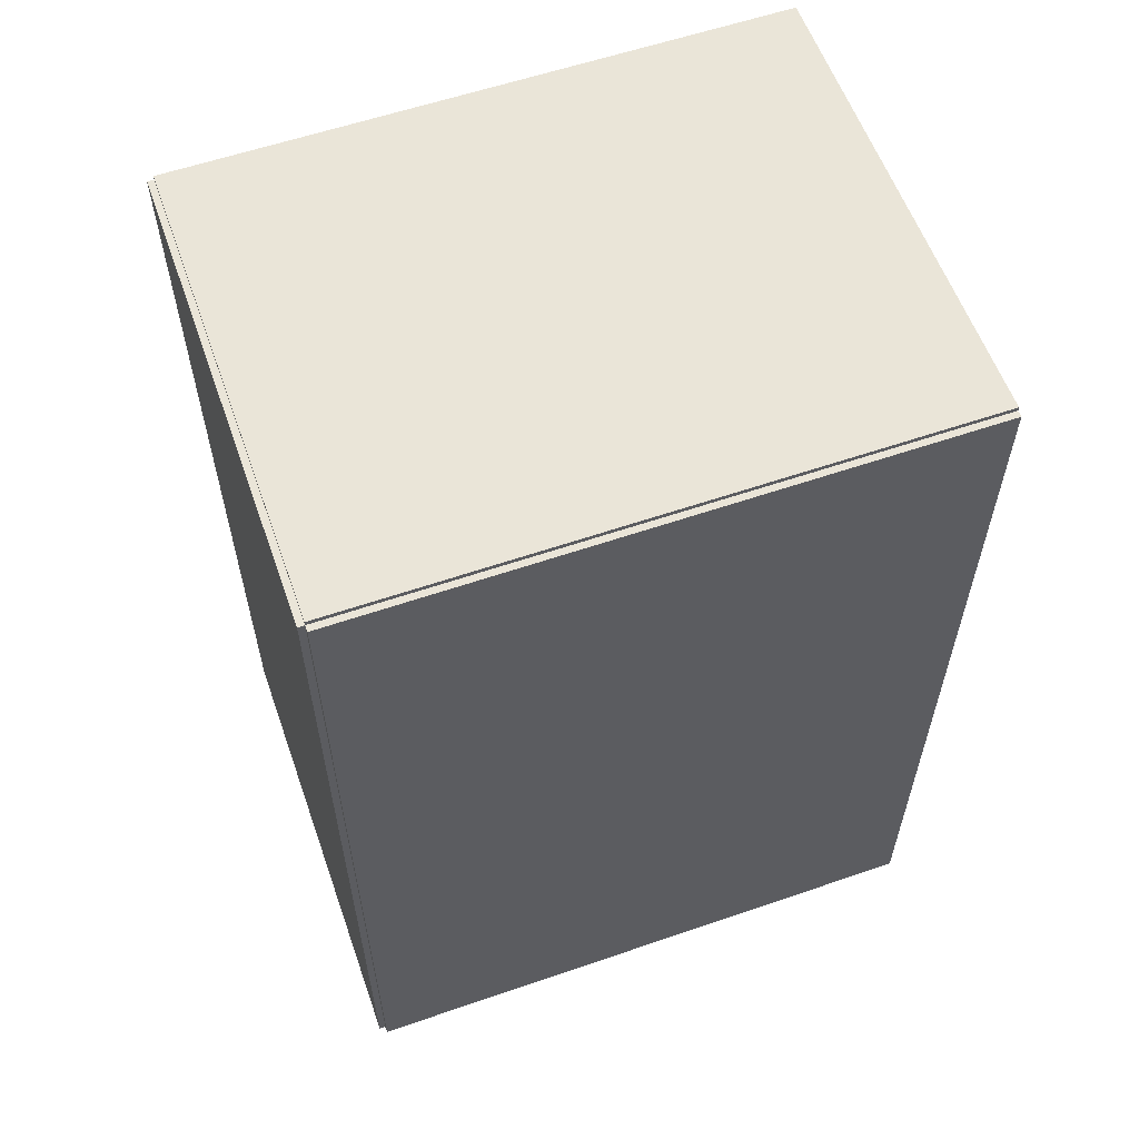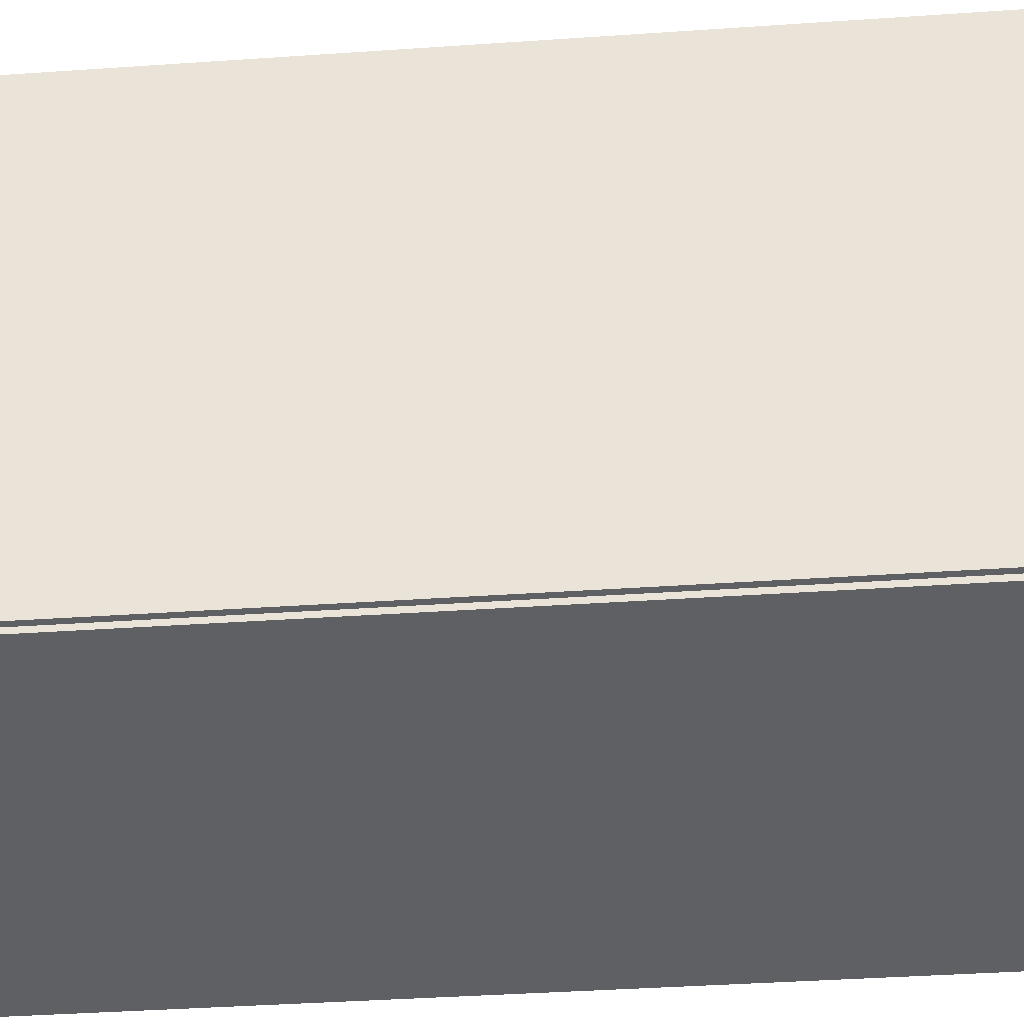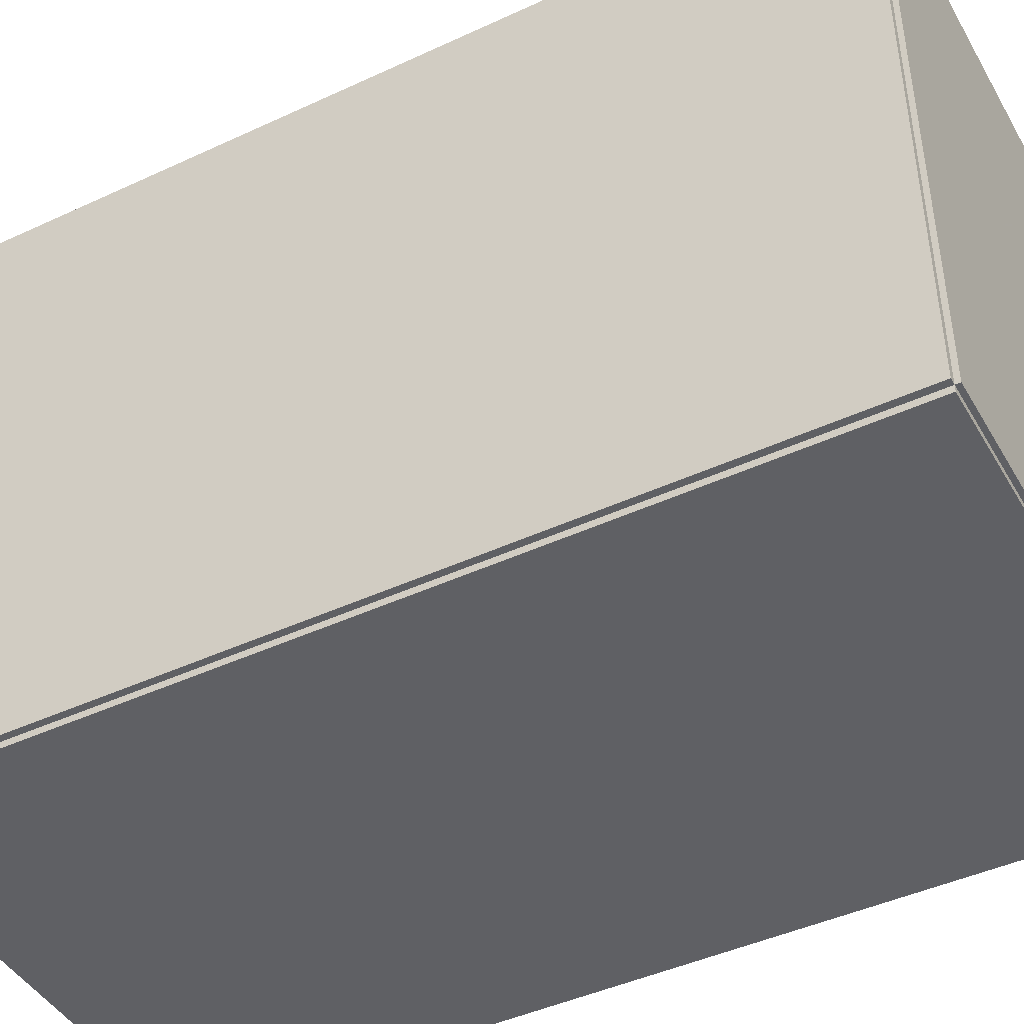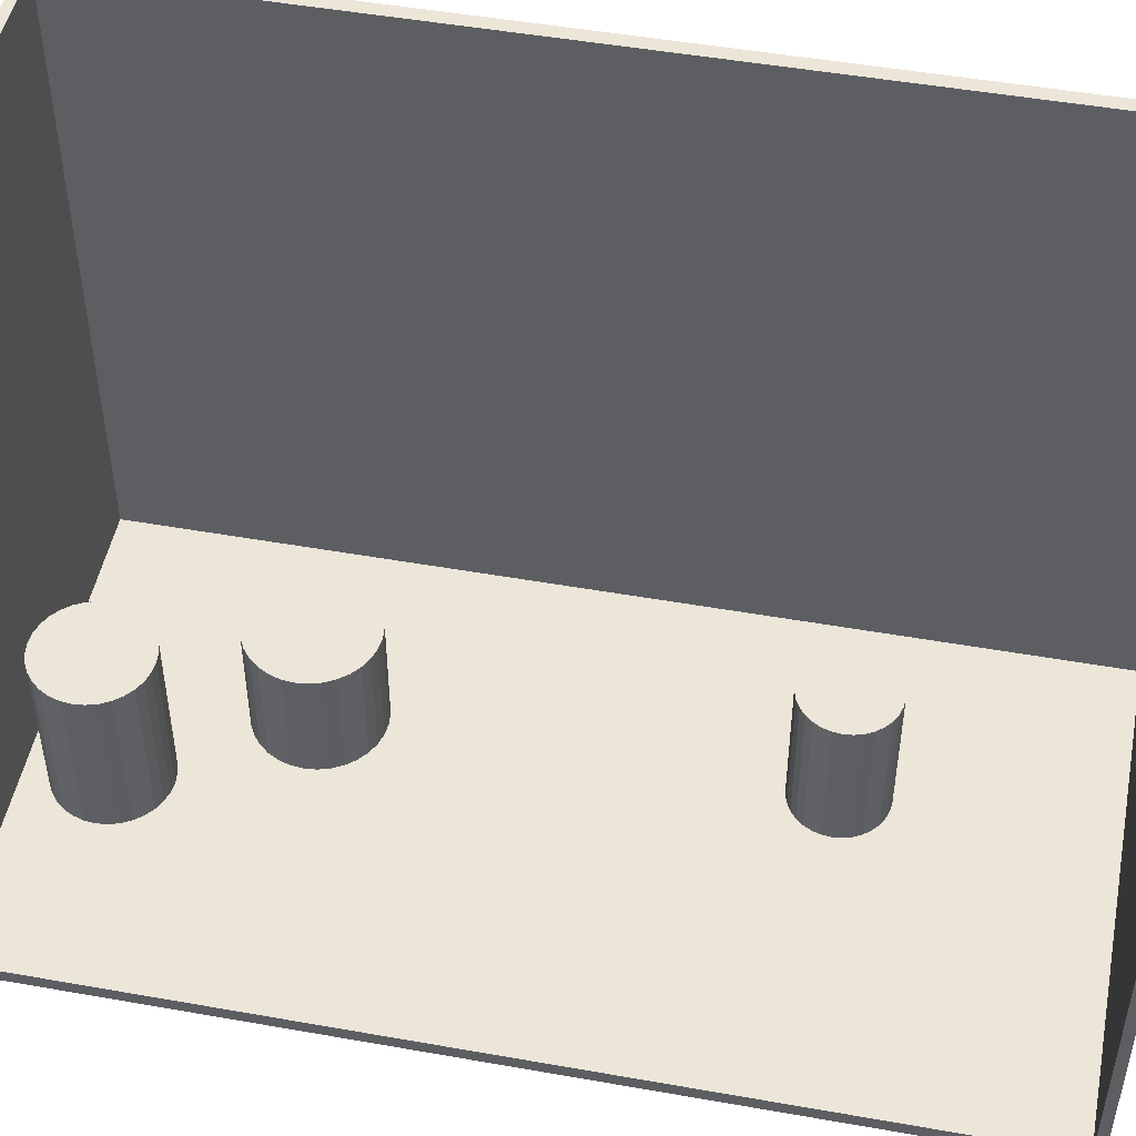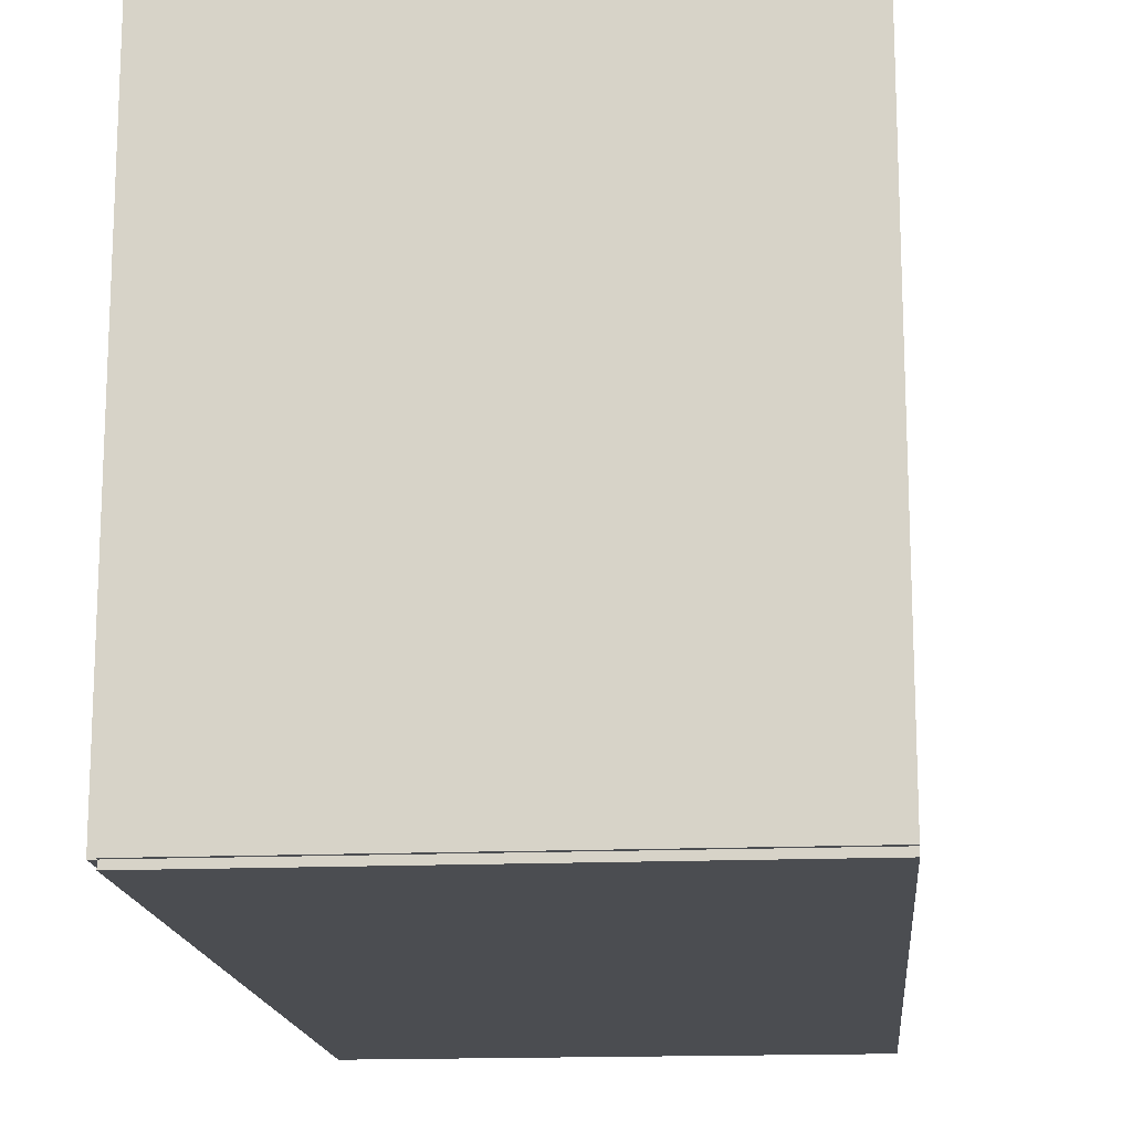
<metadata>
{"format":"obj","ext":"obj","renderer":"f3d","projection":"perspective","resolution":1024,"background":"white","views":[{"elev":58.8,"azim":-109.5,"up":"+Y"},{"elev":-42.7,"azim":-85.4,"up":"+Z"},{"elev":-44.6,"azim":-61.6,"up":"+Z"},{"elev":49.2,"azim":101.1,"up":"+Z"},{"elev":-16.0,"azim":5.0,"up":"+Z"}]}
</metadata>
<code>
v -0.1105 -0.2078 -0.002992
v -0.1105 -0.2078 0.002992
v -0.1105 0.2078 -0.002992
v -0.1105 0.2078 0.002992
v 0.1105 -0.2078 -0.002992
v 0.1105 -0.2078 0.002992
v 0.1105 0.2078 -0.002992
v 0.1105 0.2078 0.002992
v -0.1075 -0.2078 0
v -0.1135 -0.2078 0
v -0.1075 0.2078 0
v -0.1135 0.2078 0
v -0.1075 -0.2078 0.2812
v -0.1135 -0.2078 0.2812
v -0.1075 0.2078 0.2812
v -0.1135 0.2078 0.2812
v -0.1105 0.2056 0.2812
v -0.1105 0.2099 0.2812
v -0.1105 0.2056 0
v -0.1105 0.2099 0
v 0.1105 0.2056 0.2812
v 0.1105 0.2099 0.2812
v 0.1105 0.2056 0
v 0.1105 0.2099 0
v -0.1105 -0.2056 0
v -0.1105 -0.2099 0
v -0.1105 -0.2056 0.2812
v -0.1105 -0.2099 0.2812
v 0.1105 -0.2056 0
v 0.1105 -0.2099 0
v 0.1105 -0.2056 0.2812
v 0.1105 -0.2099 0.2812
v 0.01866 -0.1706 0.005983
v 0.04278 -0.1706 0.005983
v 0.04278 -0.1706 0.07748
v 0.01866 -0.1706 0.07748
v 0.04232 -0.1659 0.005983
v 0.04232 -0.1659 0.07748
v 0.04094 -0.1614 0.005983
v 0.04094 -0.1614 0.07748
v 0.03871 -0.1572 0.005983
v 0.03871 -0.1572 0.07748
v 0.03571 -0.1536 0.005983
v 0.03571 -0.1536 0.07748
v 0.03206 -0.1506 0.005983
v 0.03206 -0.1506 0.07748
v 0.02789 -0.1483 0.005983
v 0.02789 -0.1483 0.07748
v 0.02336 -0.147 0.005983
v 0.02336 -0.147 0.07748
v 0.01866 -0.1465 0.005983
v 0.01866 -0.1465 0.07748
v 0.01395 -0.147 0.005983
v 0.01395 -0.147 0.07748
v 0.009424 -0.1483 0.005983
v 0.009424 -0.1483 0.07748
v 0.005254 -0.1506 0.005983
v 0.005254 -0.1506 0.07748
v 0.001598 -0.1536 0.005983
v 0.001598 -0.1536 0.07748
v -0.001402 -0.1572 0.005983
v -0.001402 -0.1572 0.07748
v -0.003631 -0.1614 0.005983
v -0.003631 -0.1614 0.07748
v -0.005004 -0.1659 0.005983
v -0.005004 -0.1659 0.07748
v -0.005468 -0.1706 0.005983
v -0.005468 -0.1706 0.07748
v -0.005004 -0.1753 0.005983
v -0.005004 -0.1753 0.07748
v -0.003631 -0.1799 0.005983
v -0.003631 -0.1799 0.07748
v -0.001402 -0.184 0.005983
v -0.001402 -0.184 0.07748
v 0.001598 -0.1877 0.005983
v 0.001598 -0.1877 0.07748
v 0.005254 -0.1907 0.005983
v 0.005254 -0.1907 0.07748
v 0.009424 -0.1929 0.005983
v 0.009424 -0.1929 0.07748
v 0.01395 -0.1943 0.005983
v 0.01395 -0.1943 0.07748
v 0.01866 -0.1948 0.005983
v 0.01866 -0.1948 0.07748
v 0.02336 -0.1943 0.005983
v 0.02336 -0.1943 0.07748
v 0.02789 -0.1929 0.005983
v 0.02789 -0.1929 0.07748
v 0.03206 -0.1907 0.005983
v 0.03206 -0.1907 0.07748
v 0.03571 -0.1877 0.005983
v 0.03571 -0.1877 0.07748
v 0.03871 -0.184 0.005983
v 0.03871 -0.184 0.07748
v 0.04094 -0.1799 0.005983
v 0.04094 -0.1799 0.07748
v 0.04232 -0.1753 0.005983
v 0.04232 -0.1753 0.07748
v -0.0238 -0.1009 0.005983
v 0.003034 -0.1009 0.005983
v 0.003034 -0.1009 0.05768
v -0.0238 -0.1009 0.05768
v 0.002518 -0.09566 0.005983
v 0.002518 -0.09566 0.05768
v 0.0009909 -0.09062 0.005983
v 0.0009909 -0.09062 0.05768
v -0.001489 -0.08598 0.005983
v -0.001489 -0.08598 0.05768
v -0.004827 -0.08192 0.005983
v -0.004827 -0.08192 0.05768
v -0.008893 -0.07858 0.005983
v -0.008893 -0.07858 0.05768
v -0.01353 -0.0761 0.005983
v -0.01353 -0.0761 0.05768
v -0.01857 -0.07457 0.005983
v -0.01857 -0.07457 0.05768
v -0.0238 -0.07406 0.005983
v -0.0238 -0.07406 0.05768
v -0.02904 -0.07457 0.005983
v -0.02904 -0.07457 0.05768
v -0.03407 -0.0761 0.005983
v -0.03407 -0.0761 0.05768
v -0.03871 -0.07858 0.005983
v -0.03871 -0.07858 0.05768
v -0.04278 -0.08192 0.005983
v -0.04278 -0.08192 0.05768
v -0.04612 -0.08598 0.005983
v -0.04612 -0.08598 0.05768
v -0.0486 -0.09062 0.005983
v -0.0486 -0.09062 0.05768
v -0.05012 -0.09566 0.005983
v -0.05012 -0.09566 0.05768
v -0.05064 -0.1009 0.005983
v -0.05064 -0.1009 0.05768
v -0.05012 -0.1061 0.005983
v -0.05012 -0.1061 0.05768
v -0.0486 -0.1112 0.005983
v -0.0486 -0.1112 0.05768
v -0.04612 -0.1158 0.005983
v -0.04612 -0.1158 0.05768
v -0.04278 -0.1199 0.005983
v -0.04278 -0.1199 0.05768
v -0.03871 -0.1232 0.005983
v -0.03871 -0.1232 0.05768
v -0.03407 -0.1257 0.005983
v -0.03407 -0.1257 0.05768
v -0.02904 -0.1272 0.005983
v -0.02904 -0.1272 0.05768
v -0.0238 -0.1277 0.005983
v -0.0238 -0.1277 0.05768
v -0.01857 -0.1272 0.005983
v -0.01857 -0.1272 0.05768
v -0.01353 -0.1257 0.005983
v -0.01353 -0.1257 0.05768
v -0.008893 -0.1232 0.005983
v -0.008893 -0.1232 0.05768
v -0.004827 -0.1199 0.005983
v -0.004827 -0.1199 0.05768
v -0.001489 -0.1158 0.005983
v -0.001489 -0.1158 0.05768
v 0.0009909 -0.1112 0.005983
v 0.0009909 -0.1112 0.05768
v 0.002518 -0.1061 0.005983
v 0.002518 -0.1061 0.05768
v -0.02387 0.09914 0.005983
v -0.003717 0.09914 0.005983
v -0.003717 0.09914 0.06818
v -0.02387 0.09914 0.06818
v -0.004104 0.1031 0.005983
v -0.004104 0.1031 0.06818
v -0.005251 0.1068 0.005983
v -0.005251 0.1068 0.06818
v -0.007113 0.1103 0.005983
v -0.007113 0.1103 0.06818
v -0.009618 0.1134 0.005983
v -0.009618 0.1134 0.06818
v -0.01267 0.1159 0.005983
v -0.01267 0.1159 0.06818
v -0.01615 0.1178 0.005983
v -0.01615 0.1178 0.06818
v -0.01993 0.1189 0.005983
v -0.01993 0.1189 0.06818
v -0.02387 0.1193 0.005983
v -0.02387 0.1193 0.06818
v -0.0278 0.1189 0.005983
v -0.0278 0.1189 0.06818
v -0.03158 0.1178 0.005983
v -0.03158 0.1178 0.06818
v -0.03506 0.1159 0.005983
v -0.03506 0.1159 0.06818
v -0.03811 0.1134 0.005983
v -0.03811 0.1134 0.06818
v -0.04062 0.1103 0.005983
v -0.04062 0.1103 0.06818
v -0.04248 0.1068 0.005983
v -0.04248 0.1068 0.06818
v -0.04363 0.1031 0.005983
v -0.04363 0.1031 0.06818
v -0.04401 0.09914 0.005983
v -0.04401 0.09914 0.06818
v -0.04363 0.09521 0.005983
v -0.04363 0.09521 0.06818
v -0.04248 0.09143 0.005983
v -0.04248 0.09143 0.06818
v -0.04062 0.08794 0.005983
v -0.04062 0.08794 0.06818
v -0.03811 0.08489 0.005983
v -0.03811 0.08489 0.06818
v -0.03506 0.08239 0.005983
v -0.03506 0.08239 0.06818
v -0.03158 0.08052 0.005983
v -0.03158 0.08052 0.06818
v -0.0278 0.07938 0.005983
v -0.0278 0.07938 0.06818
v -0.02387 0.07899 0.005983
v -0.02387 0.07899 0.06818
v -0.01993 0.07938 0.005983
v -0.01993 0.07938 0.06818
v -0.01615 0.08052 0.005983
v -0.01615 0.08052 0.06818
v -0.01267 0.08239 0.005983
v -0.01267 0.08239 0.06818
v -0.009618 0.08489 0.005983
v -0.009618 0.08489 0.06818
v -0.007113 0.08794 0.005983
v -0.007113 0.08794 0.06818
v -0.005251 0.09143 0.005983
v -0.005251 0.09143 0.06818
v -0.004104 0.09521 0.005983
v -0.004104 0.09521 0.06818
f 2 4 1
f 5 2 1
f 1 4 3
f 3 5 1
f 2 8 4
f 6 2 5
f 6 8 2
f 4 8 3
f 7 5 3
f 3 8 7
f 7 6 5
f 8 6 7
f 10 12 9
f 13 10 9
f 9 12 11
f 11 13 9
f 10 16 12
f 14 10 13
f 14 16 10
f 12 16 11
f 15 13 11
f 11 16 15
f 15 14 13
f 16 14 15
f 18 20 17
f 21 18 17
f 17 20 19
f 19 21 17
f 18 24 20
f 22 18 21
f 22 24 18
f 20 24 19
f 23 21 19
f 19 24 23
f 23 22 21
f 24 22 23
f 26 28 25
f 29 26 25
f 25 28 27
f 27 29 25
f 26 32 28
f 30 26 29
f 30 32 26
f 28 32 27
f 31 29 27
f 27 32 31
f 31 30 29
f 32 30 31
f 34 33 37
f 34 37 35
f 35 37 38
f 35 38 36
f 37 33 39
f 37 39 38
f 38 39 40
f 38 40 36
f 39 33 41
f 39 41 40
f 40 41 42
f 40 42 36
f 41 33 43
f 41 43 42
f 42 43 44
f 42 44 36
f 43 33 45
f 43 45 44
f 44 45 46
f 44 46 36
f 45 33 47
f 45 47 46
f 46 47 48
f 46 48 36
f 47 33 49
f 47 49 48
f 48 49 50
f 48 50 36
f 49 33 51
f 49 51 50
f 50 51 52
f 50 52 36
f 51 33 53
f 51 53 52
f 52 53 54
f 52 54 36
f 53 33 55
f 53 55 54
f 54 55 56
f 54 56 36
f 55 33 57
f 55 57 56
f 56 57 58
f 56 58 36
f 57 33 59
f 57 59 58
f 58 59 60
f 58 60 36
f 59 33 61
f 59 61 60
f 60 61 62
f 60 62 36
f 61 33 63
f 61 63 62
f 62 63 64
f 62 64 36
f 63 33 65
f 63 65 64
f 64 65 66
f 64 66 36
f 65 33 67
f 65 67 66
f 66 67 68
f 66 68 36
f 67 33 69
f 67 69 68
f 68 69 70
f 68 70 36
f 69 33 71
f 69 71 70
f 70 71 72
f 70 72 36
f 71 33 73
f 71 73 72
f 72 73 74
f 72 74 36
f 73 33 75
f 73 75 74
f 74 75 76
f 74 76 36
f 75 33 77
f 75 77 76
f 76 77 78
f 76 78 36
f 77 33 79
f 77 79 78
f 78 79 80
f 78 80 36
f 79 33 81
f 79 81 80
f 80 81 82
f 80 82 36
f 81 33 83
f 81 83 82
f 82 83 84
f 82 84 36
f 83 33 85
f 83 85 84
f 84 85 86
f 84 86 36
f 85 33 87
f 85 87 86
f 86 87 88
f 86 88 36
f 87 33 89
f 87 89 88
f 88 89 90
f 88 90 36
f 89 33 91
f 89 91 90
f 90 91 92
f 90 92 36
f 91 33 93
f 91 93 92
f 92 93 94
f 92 94 36
f 93 33 95
f 93 95 94
f 94 95 96
f 94 96 36
f 95 33 97
f 95 97 96
f 96 97 98
f 96 98 36
f 97 33 34
f 97 34 98
f 98 34 35
f 98 35 36
f 100 99 103
f 100 103 101
f 101 103 104
f 101 104 102
f 103 99 105
f 103 105 104
f 104 105 106
f 104 106 102
f 105 99 107
f 105 107 106
f 106 107 108
f 106 108 102
f 107 99 109
f 107 109 108
f 108 109 110
f 108 110 102
f 109 99 111
f 109 111 110
f 110 111 112
f 110 112 102
f 111 99 113
f 111 113 112
f 112 113 114
f 112 114 102
f 113 99 115
f 113 115 114
f 114 115 116
f 114 116 102
f 115 99 117
f 115 117 116
f 116 117 118
f 116 118 102
f 117 99 119
f 117 119 118
f 118 119 120
f 118 120 102
f 119 99 121
f 119 121 120
f 120 121 122
f 120 122 102
f 121 99 123
f 121 123 122
f 122 123 124
f 122 124 102
f 123 99 125
f 123 125 124
f 124 125 126
f 124 126 102
f 125 99 127
f 125 127 126
f 126 127 128
f 126 128 102
f 127 99 129
f 127 129 128
f 128 129 130
f 128 130 102
f 129 99 131
f 129 131 130
f 130 131 132
f 130 132 102
f 131 99 133
f 131 133 132
f 132 133 134
f 132 134 102
f 133 99 135
f 133 135 134
f 134 135 136
f 134 136 102
f 135 99 137
f 135 137 136
f 136 137 138
f 136 138 102
f 137 99 139
f 137 139 138
f 138 139 140
f 138 140 102
f 139 99 141
f 139 141 140
f 140 141 142
f 140 142 102
f 141 99 143
f 141 143 142
f 142 143 144
f 142 144 102
f 143 99 145
f 143 145 144
f 144 145 146
f 144 146 102
f 145 99 147
f 145 147 146
f 146 147 148
f 146 148 102
f 147 99 149
f 147 149 148
f 148 149 150
f 148 150 102
f 149 99 151
f 149 151 150
f 150 151 152
f 150 152 102
f 151 99 153
f 151 153 152
f 152 153 154
f 152 154 102
f 153 99 155
f 153 155 154
f 154 155 156
f 154 156 102
f 155 99 157
f 155 157 156
f 156 157 158
f 156 158 102
f 157 99 159
f 157 159 158
f 158 159 160
f 158 160 102
f 159 99 161
f 159 161 160
f 160 161 162
f 160 162 102
f 161 99 163
f 161 163 162
f 162 163 164
f 162 164 102
f 163 99 100
f 163 100 164
f 164 100 101
f 164 101 102
f 166 165 169
f 166 169 167
f 167 169 170
f 167 170 168
f 169 165 171
f 169 171 170
f 170 171 172
f 170 172 168
f 171 165 173
f 171 173 172
f 172 173 174
f 172 174 168
f 173 165 175
f 173 175 174
f 174 175 176
f 174 176 168
f 175 165 177
f 175 177 176
f 176 177 178
f 176 178 168
f 177 165 179
f 177 179 178
f 178 179 180
f 178 180 168
f 179 165 181
f 179 181 180
f 180 181 182
f 180 182 168
f 181 165 183
f 181 183 182
f 182 183 184
f 182 184 168
f 183 165 185
f 183 185 184
f 184 185 186
f 184 186 168
f 185 165 187
f 185 187 186
f 186 187 188
f 186 188 168
f 187 165 189
f 187 189 188
f 188 189 190
f 188 190 168
f 189 165 191
f 189 191 190
f 190 191 192
f 190 192 168
f 191 165 193
f 191 193 192
f 192 193 194
f 192 194 168
f 193 165 195
f 193 195 194
f 194 195 196
f 194 196 168
f 195 165 197
f 195 197 196
f 196 197 198
f 196 198 168
f 197 165 199
f 197 199 198
f 198 199 200
f 198 200 168
f 199 165 201
f 199 201 200
f 200 201 202
f 200 202 168
f 201 165 203
f 201 203 202
f 202 203 204
f 202 204 168
f 203 165 205
f 203 205 204
f 204 205 206
f 204 206 168
f 205 165 207
f 205 207 206
f 206 207 208
f 206 208 168
f 207 165 209
f 207 209 208
f 208 209 210
f 208 210 168
f 209 165 211
f 209 211 210
f 210 211 212
f 210 212 168
f 211 165 213
f 211 213 212
f 212 213 214
f 212 214 168
f 213 165 215
f 213 215 214
f 214 215 216
f 214 216 168
f 215 165 217
f 215 217 216
f 216 217 218
f 216 218 168
f 217 165 219
f 217 219 218
f 218 219 220
f 218 220 168
f 219 165 221
f 219 221 220
f 220 221 222
f 220 222 168
f 221 165 223
f 221 223 222
f 222 223 224
f 222 224 168
f 223 165 225
f 223 225 224
f 224 225 226
f 224 226 168
f 225 165 227
f 225 227 226
f 226 227 228
f 226 228 168
f 227 165 229
f 227 229 228
f 228 229 230
f 228 230 168
f 229 165 166
f 229 166 230
f 230 166 167
f 230 167 168

</code>
